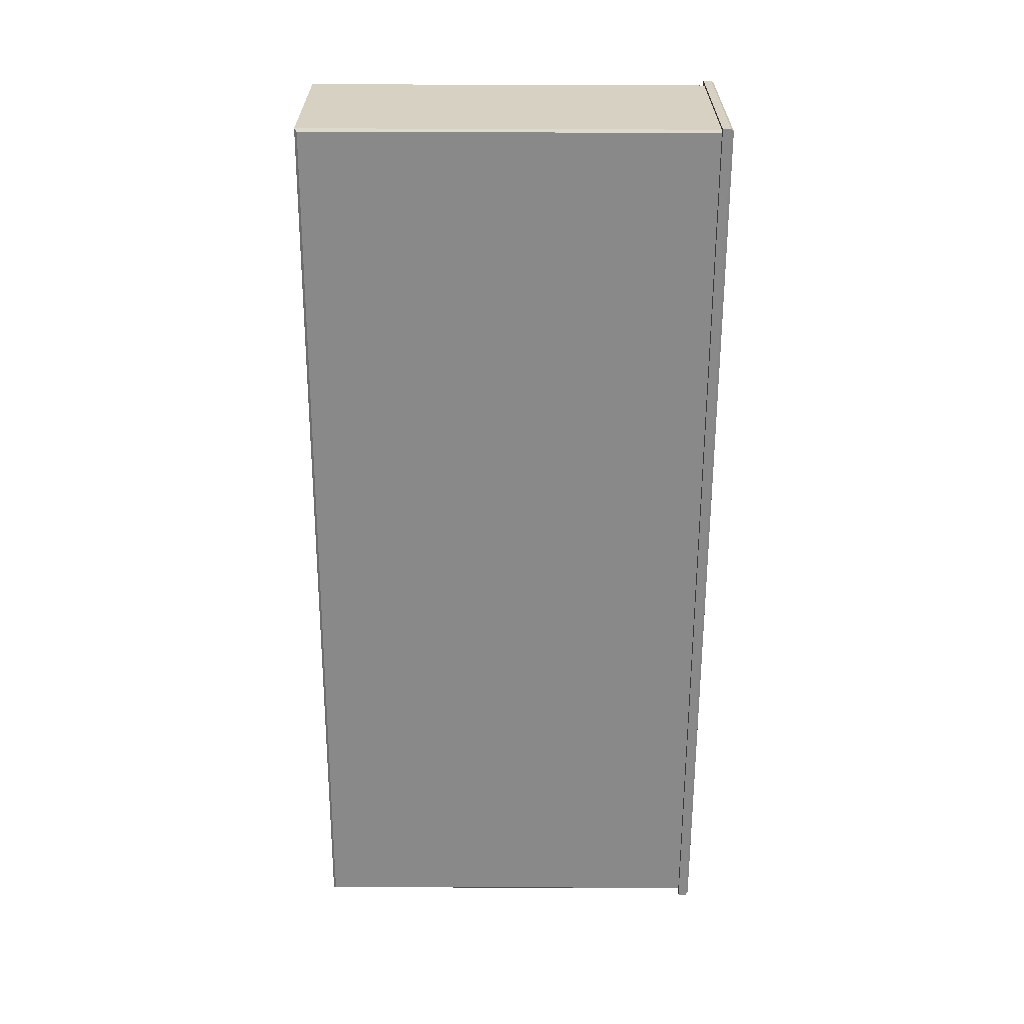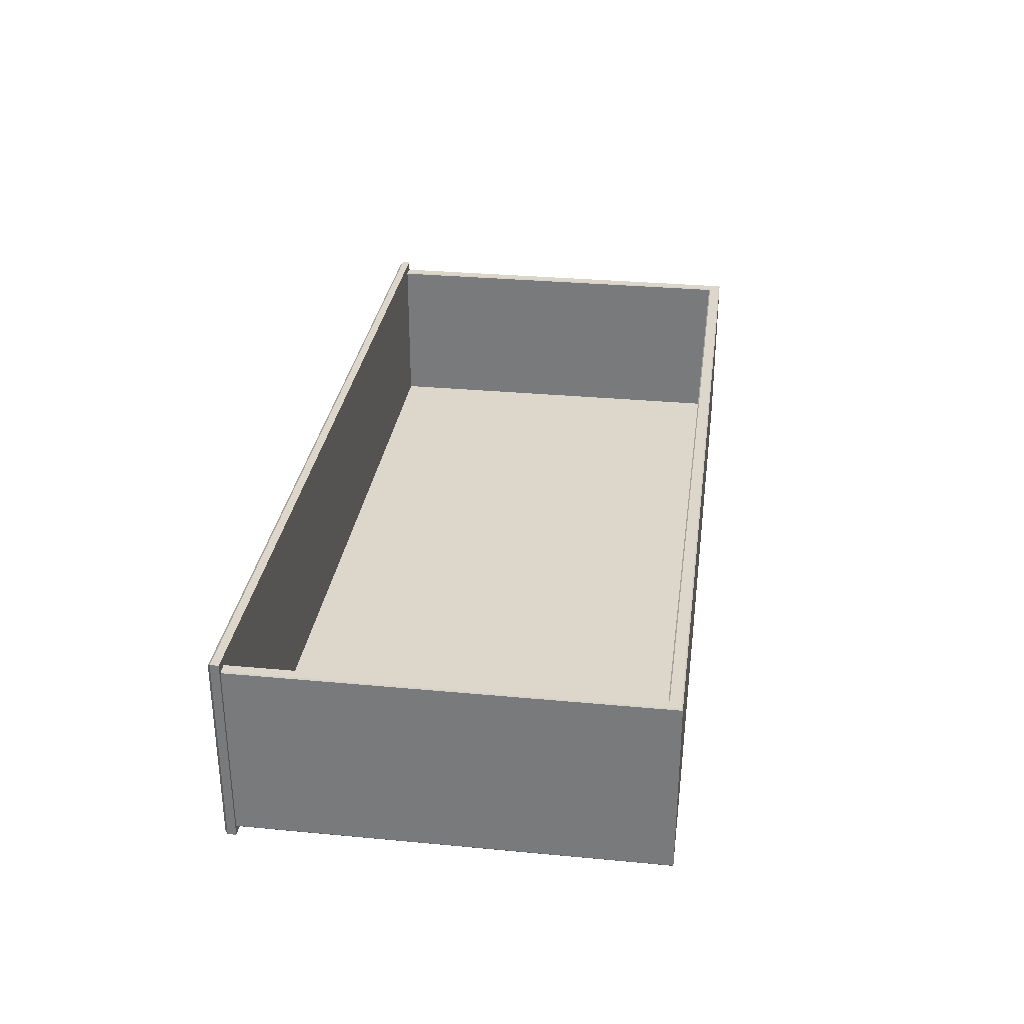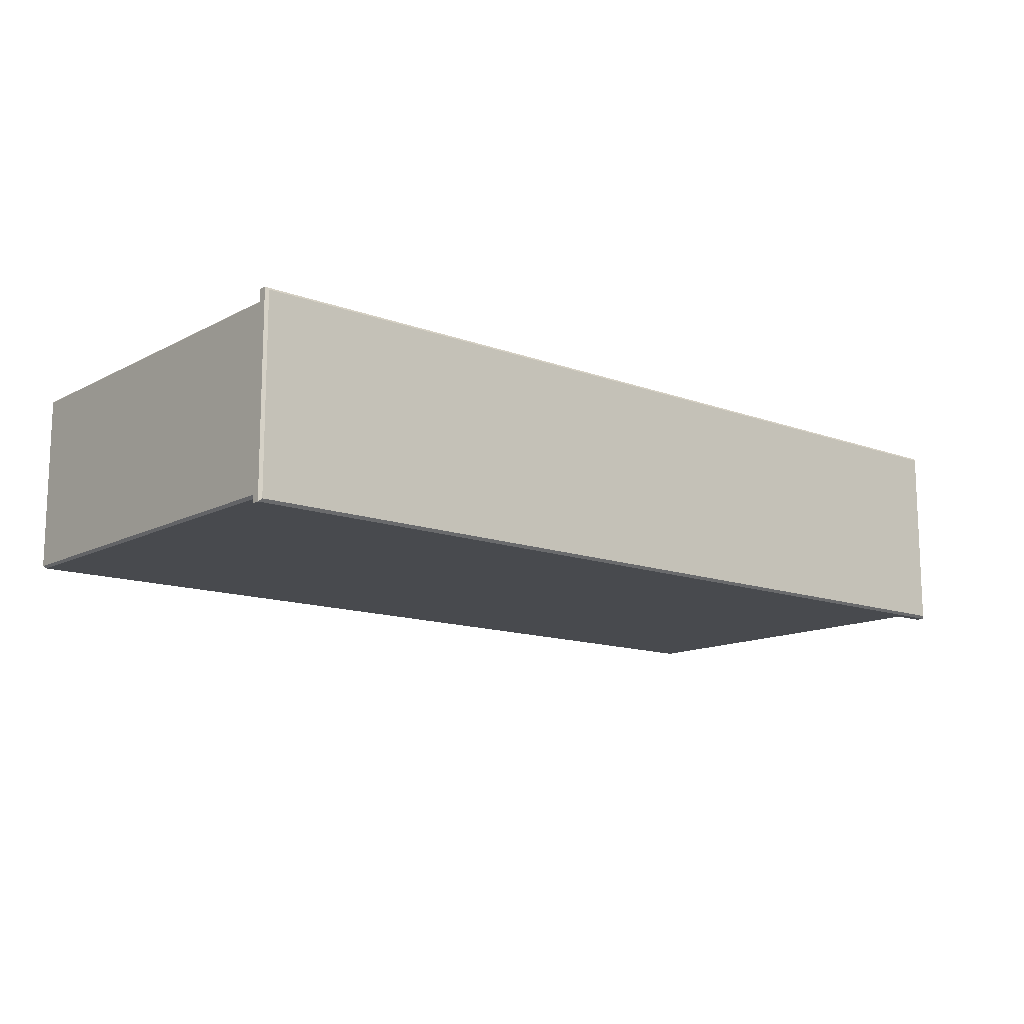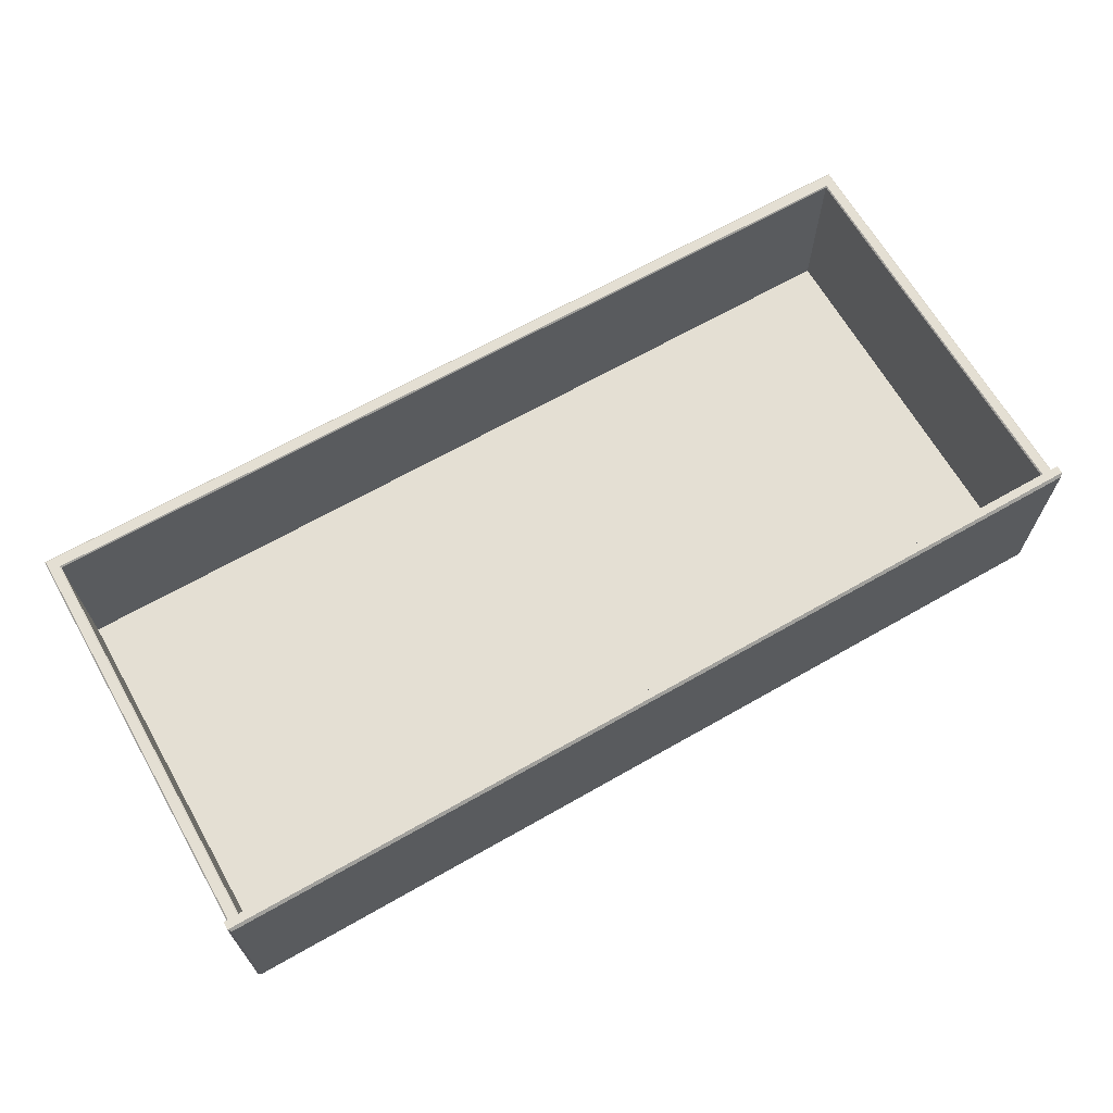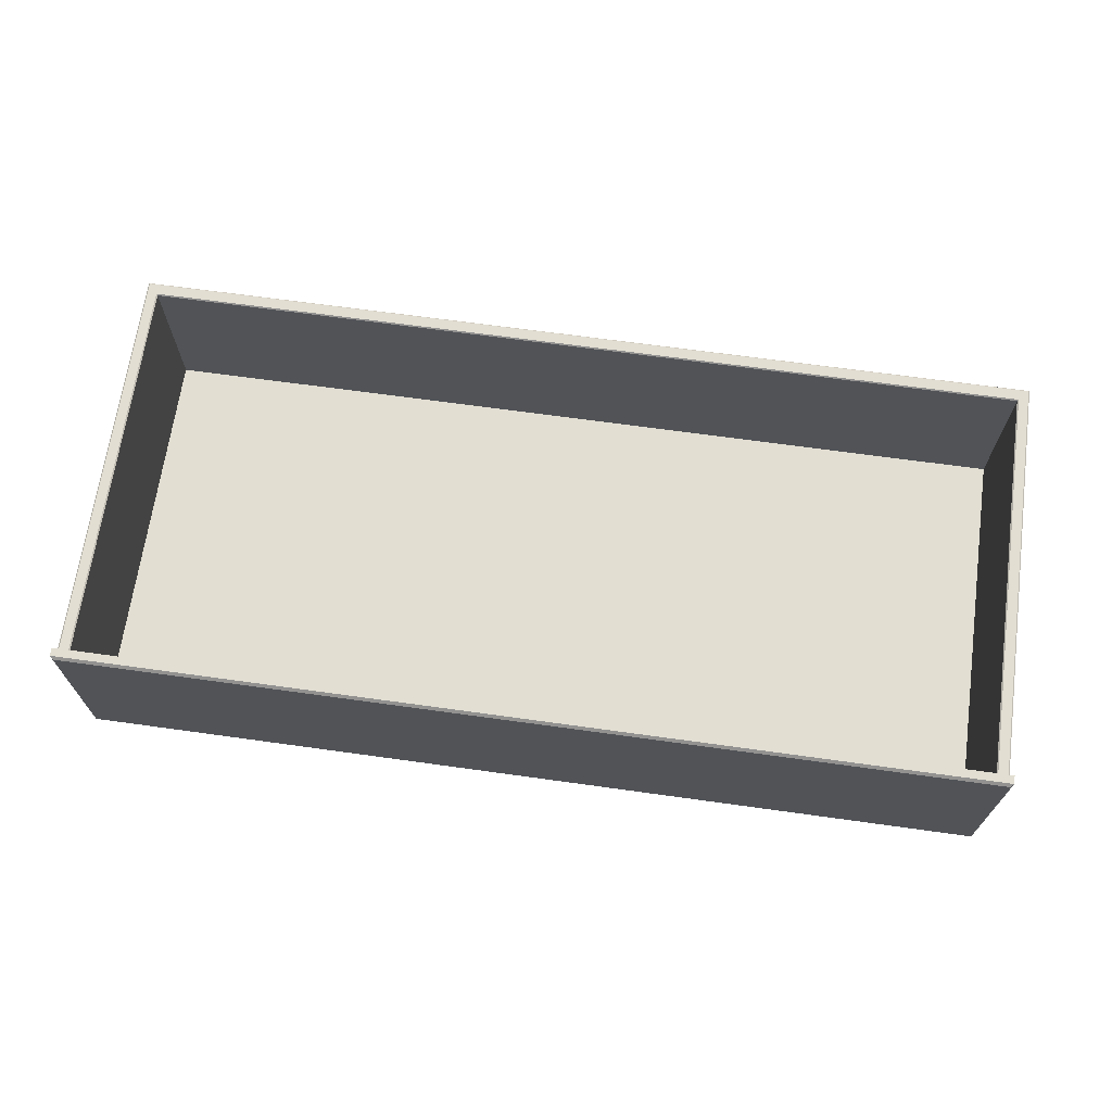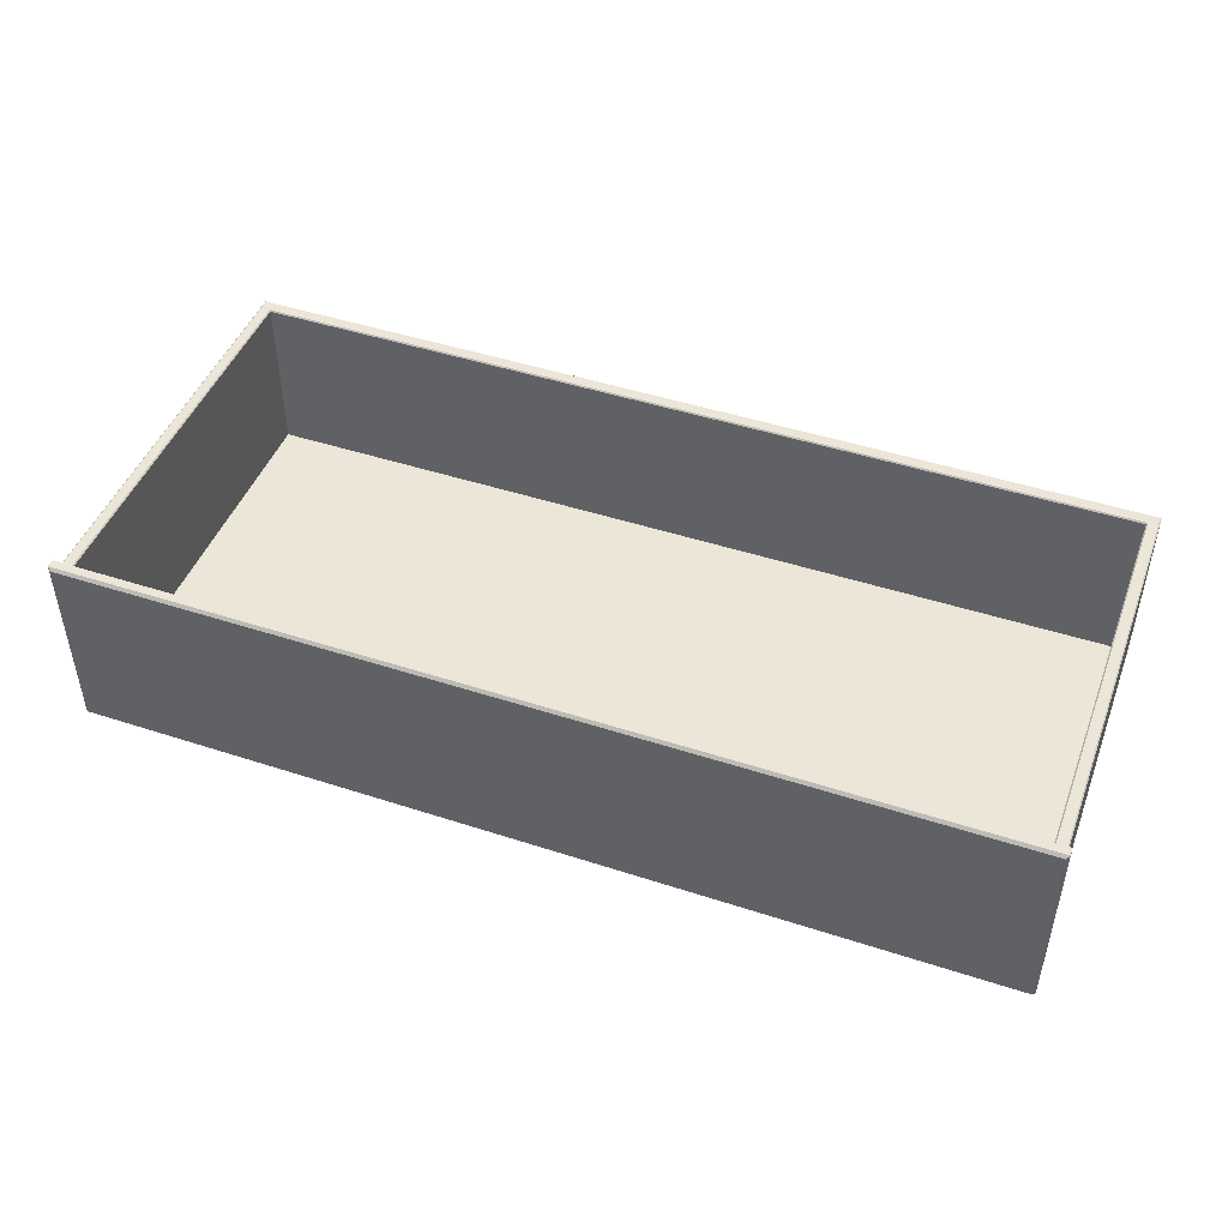
<metadata>
{"format":"obj","ext":"obj","renderer":"f3d","projection":"perspective","resolution":1024,"background":"white","views":[{"elev":-63.0,"azim":-90.2,"up":"+Y"},{"elev":30.8,"azim":97.7,"up":"+Y"},{"elev":-13.2,"azim":-40.1,"up":"+Y"},{"elev":66.4,"azim":-29.8,"up":"+Y"},{"elev":67.9,"azim":7.9,"up":"+Y"},{"elev":46.4,"azim":20.4,"up":"+Y"}]}
</metadata>
<code>
v -76.23 91.84 40.82
v -76.23 91.84 -27.13
v 76.23 91.84 40.82
v 76.23 91.84 -27.13
v -78.29 120.2 -29.37
v -78.08 120.4 -29.17
v 78.29 120.2 -29.37
v 78.08 120.4 -29.17
v -76.23 120.2 40.82
v -76.44 120.4 40.82
v -76.23 120.2 -27.13
v -76.44 120.4 -27.33
v -78.08 120.4 40.82
v -78.29 120.2 40.82
v 78.29 120.2 40.82
v 78.08 120.4 40.82
v 76.44 120.4 40.82
v 76.23 120.2 40.82
v 76.23 120.2 -27.13
v 76.44 120.4 -27.33
v -78.29 90.05 40.82
v -77.84 89.61 40.82
v -77.84 89.61 -28.93
v -78.29 90.05 -29.37
v 77.84 89.61 40.82
v 78.29 90.05 40.82
v 77.84 89.61 -28.93
v 78.29 90.05 -29.37
v -78.77 122 40.82
v 78.77 122 40.82
v -78.77 88.56 40.82
v 78.77 88.56 40.82
v -78.3 89.03 42.7
v -78.77 88.56 42.23
v 78.3 89.03 42.7
v 78.77 88.56 42.23
v -78.3 121.5 42.7
v -78.77 122 42.23
v 78.3 121.5 42.7
v 78.77 122 42.23
f 2 1 3 4
f 5 6 8 7
f 6 5 14 13
f 7 8 16 15
f 10 9 11 12
f 12 11 19 20
f 18 17 20 19
f 6 13 10 12
f 20 17 16 8
f 19 11 2 4
f 11 9 1 2
f 18 19 4 3
f 8 6 12 20
f 22 21 24 23
f 23 24 28 27
f 26 25 27 28
f 25 22 23 27
f 28 24 5 7
f 7 15 26 28
f 24 21 14 5
f 29 30 32 31
f 33 34 36 35
f 34 33 37 38
f 35 36 40 39
f 38 37 39 40
f 33 35 39 37
f 38 40 30 29
f 31 32 36 34
f 36 32 30 40
f 31 34 38 29

</code>
